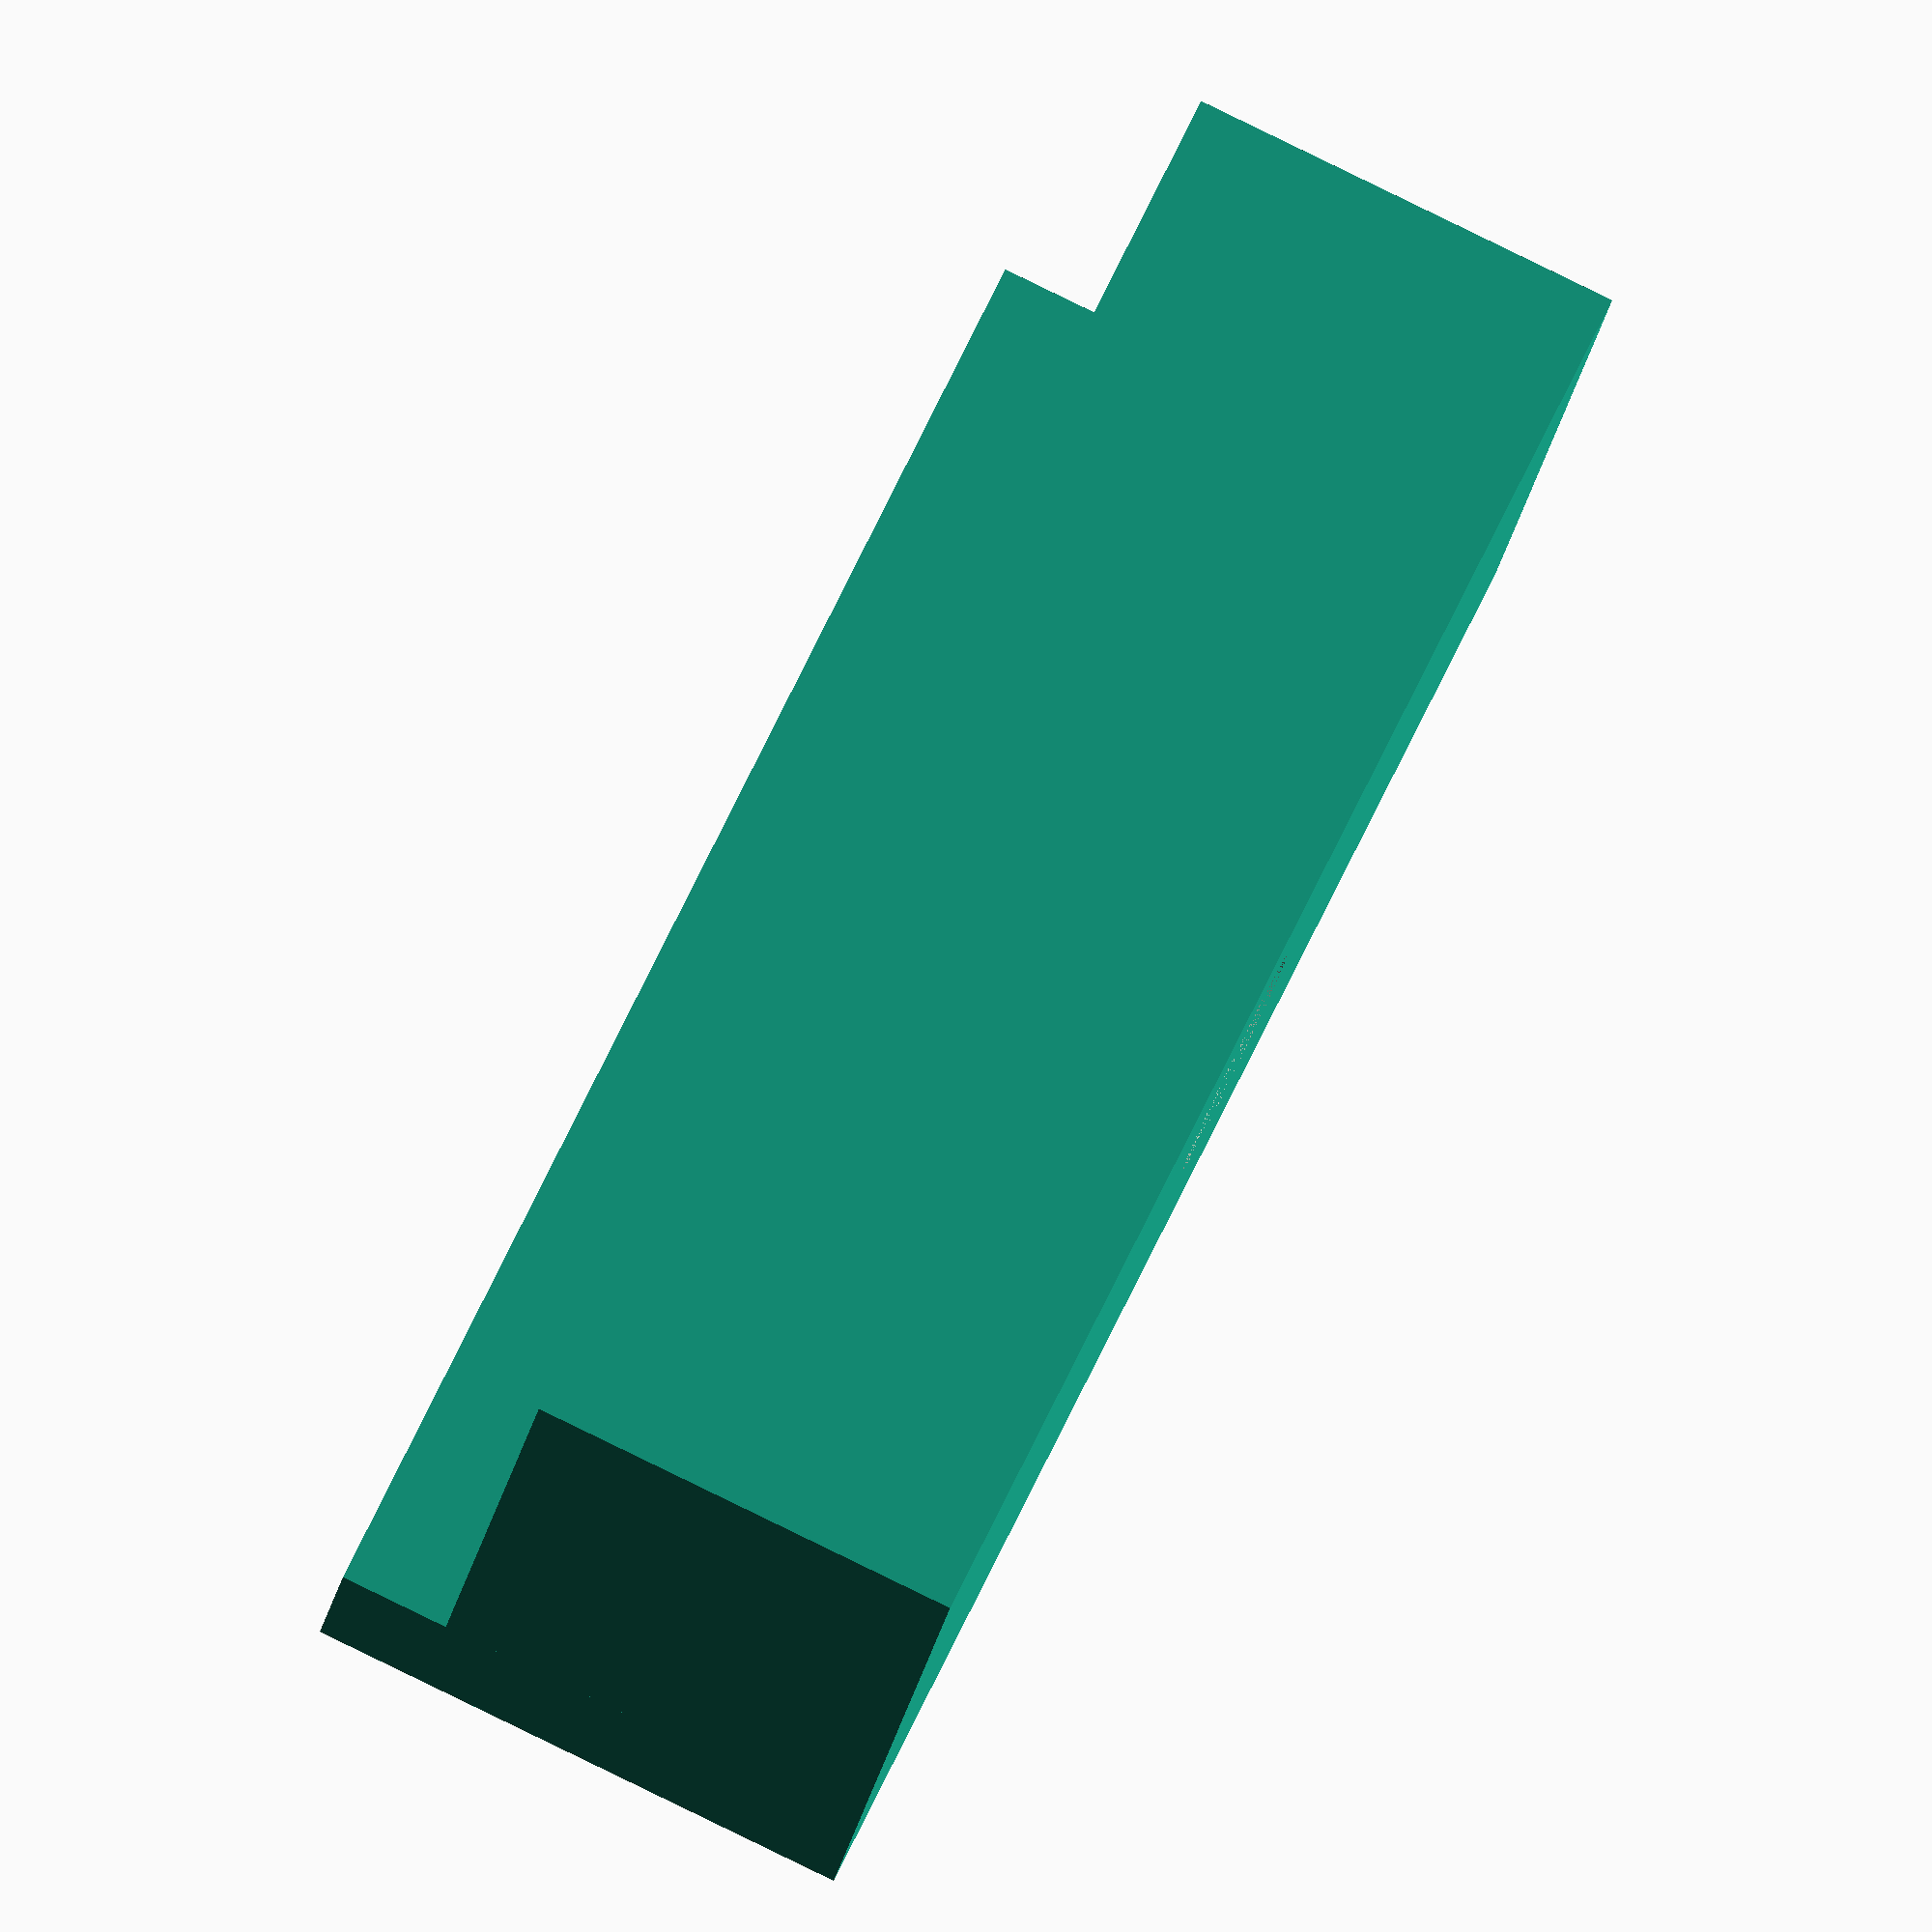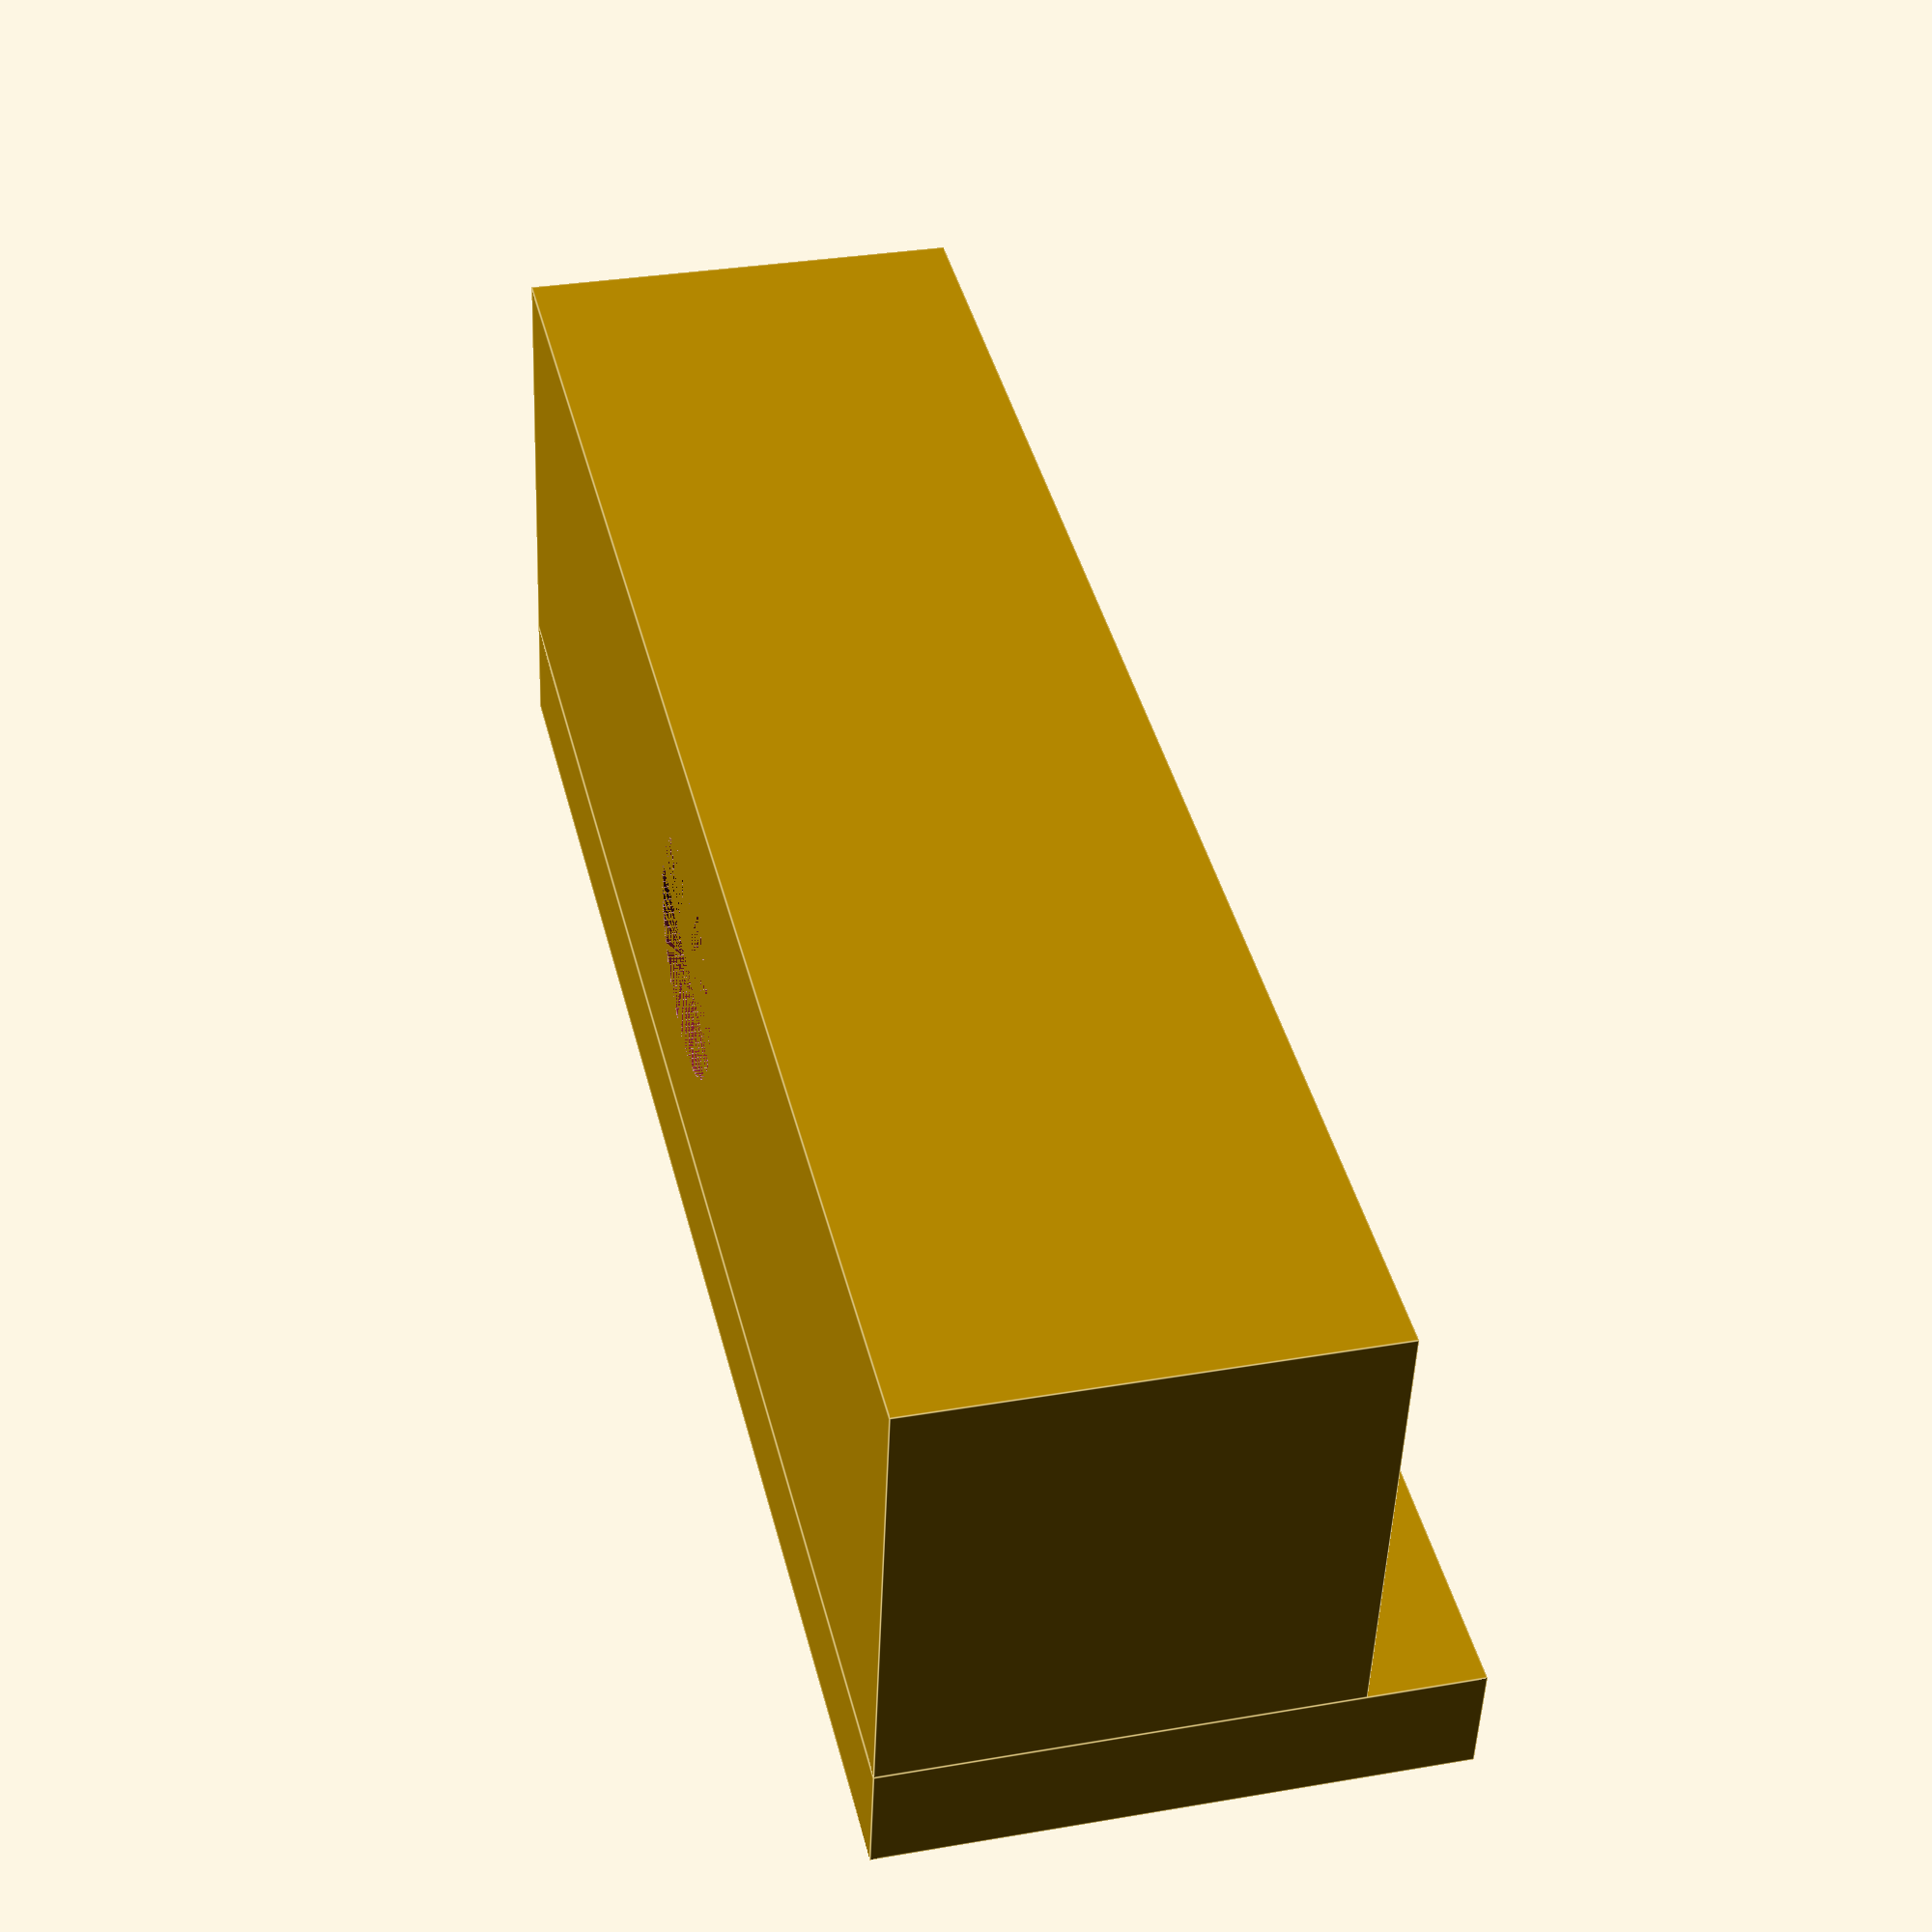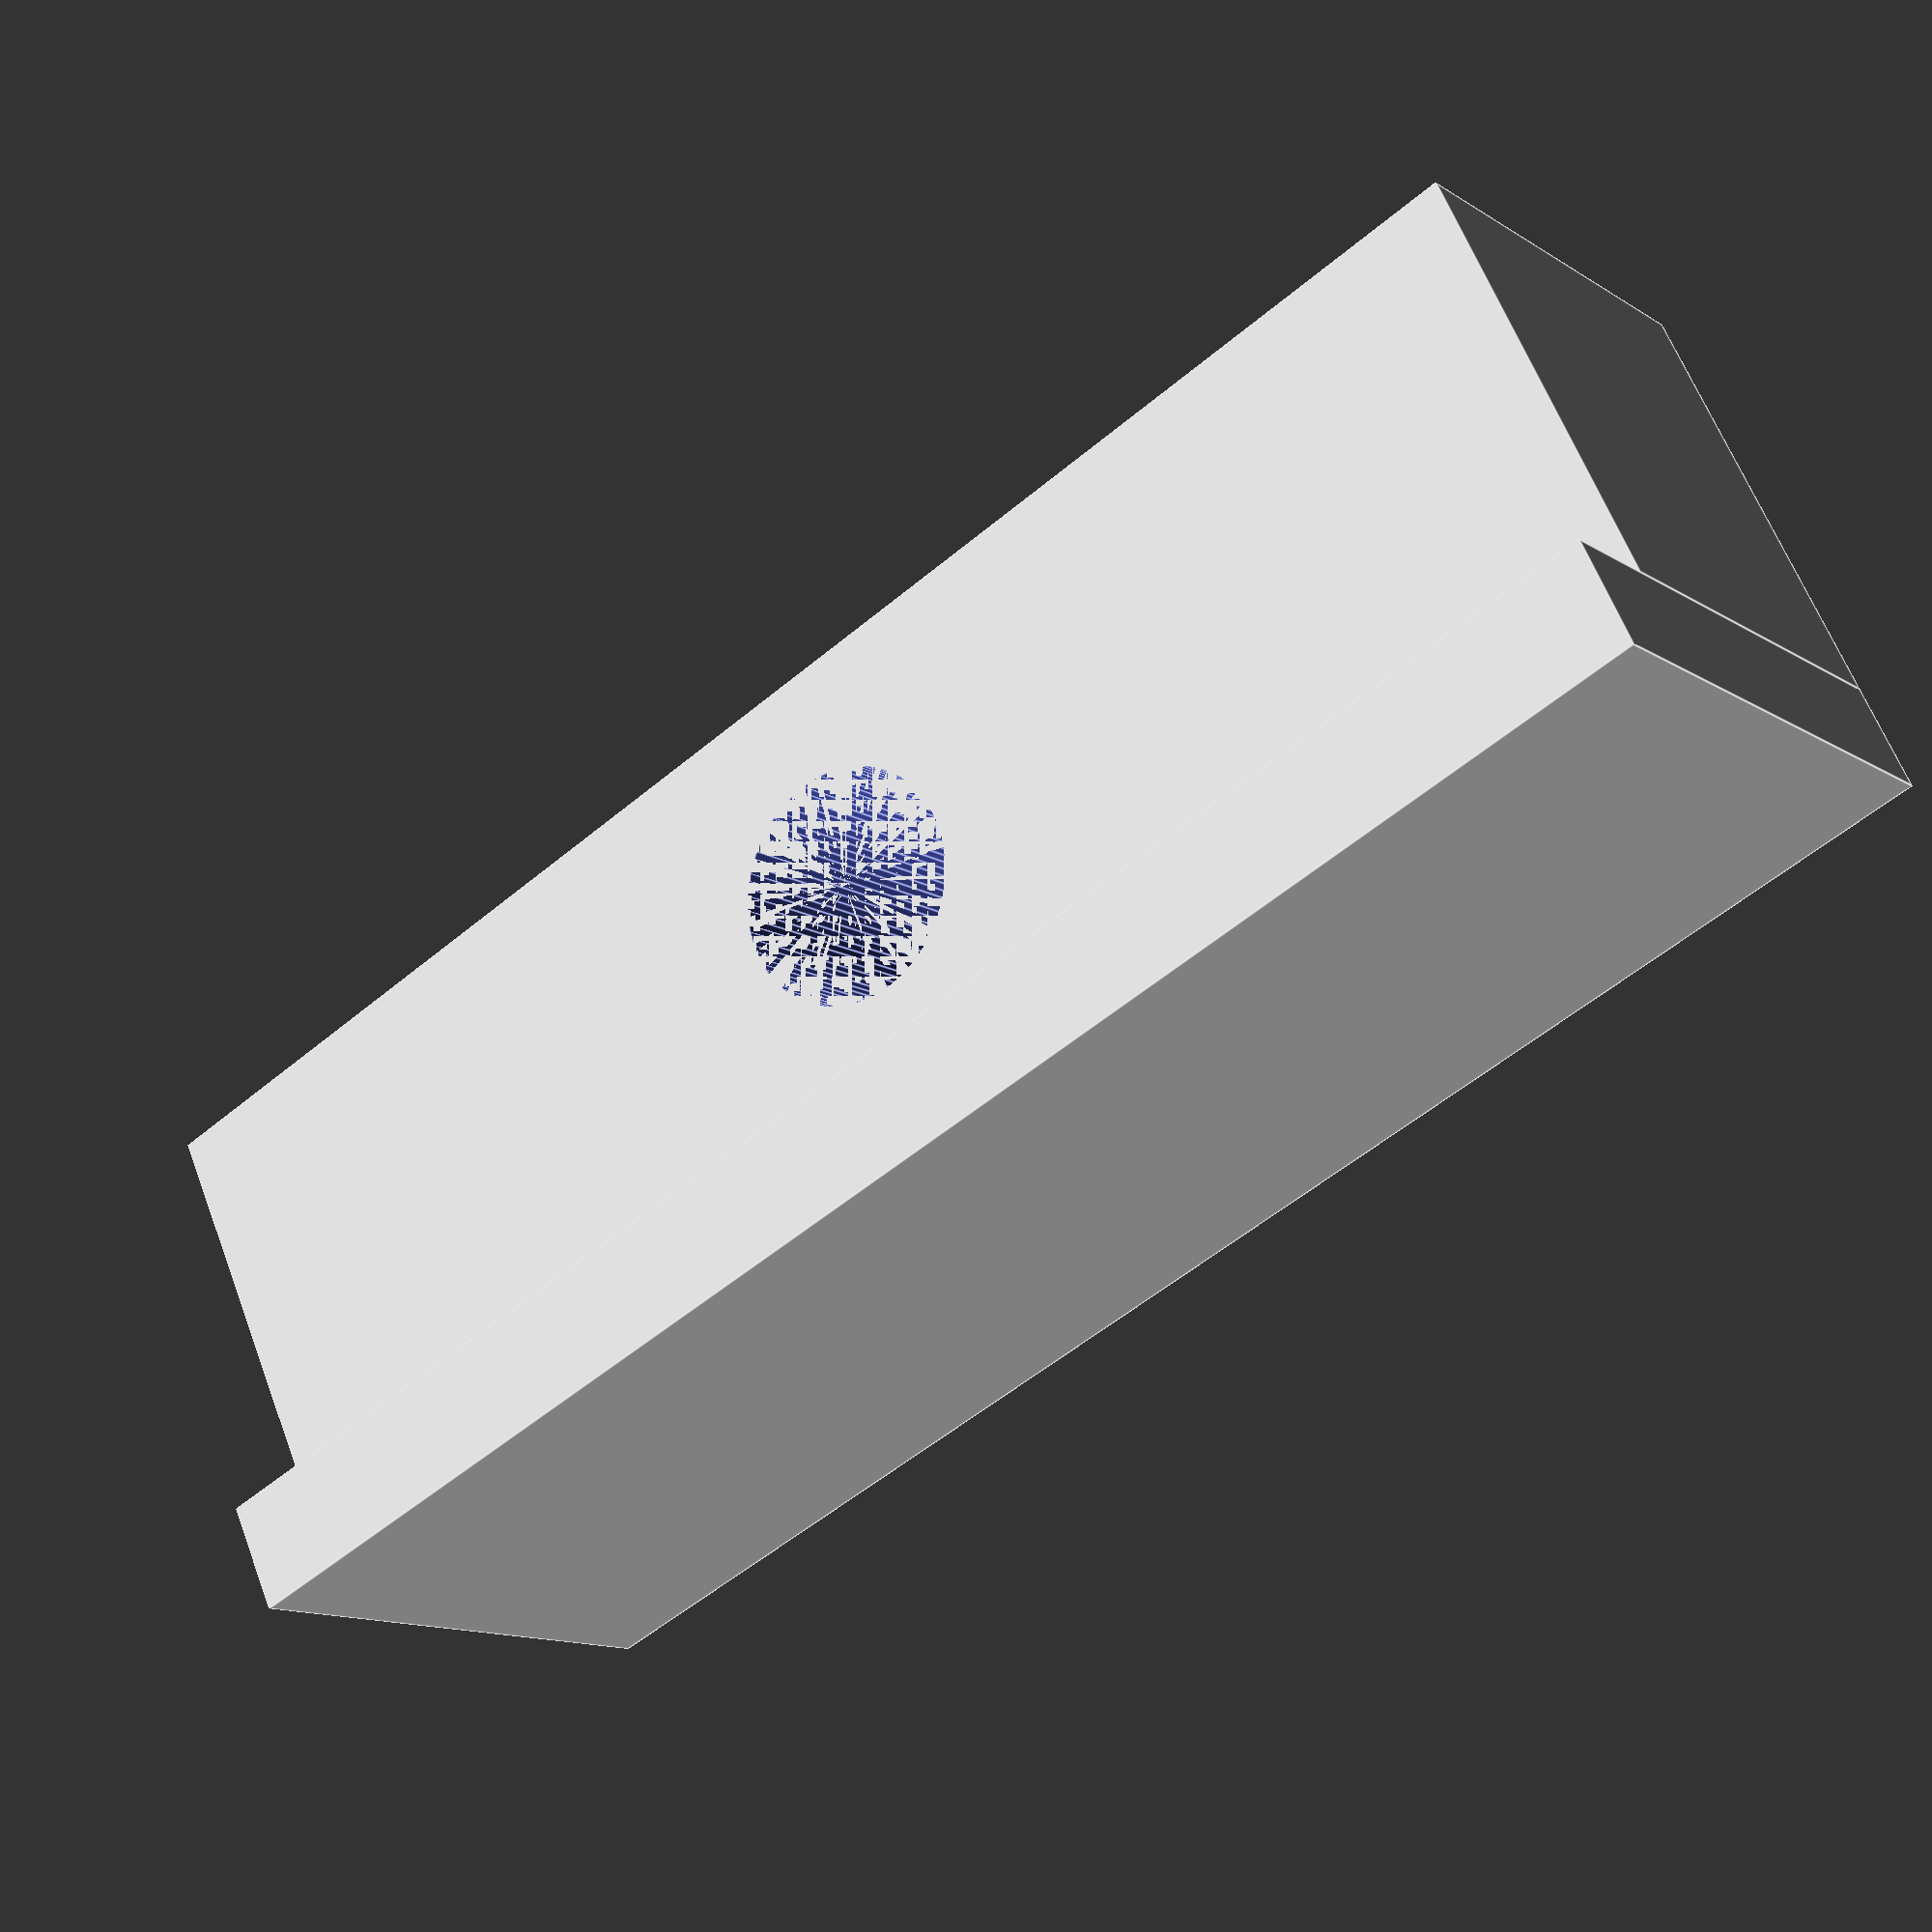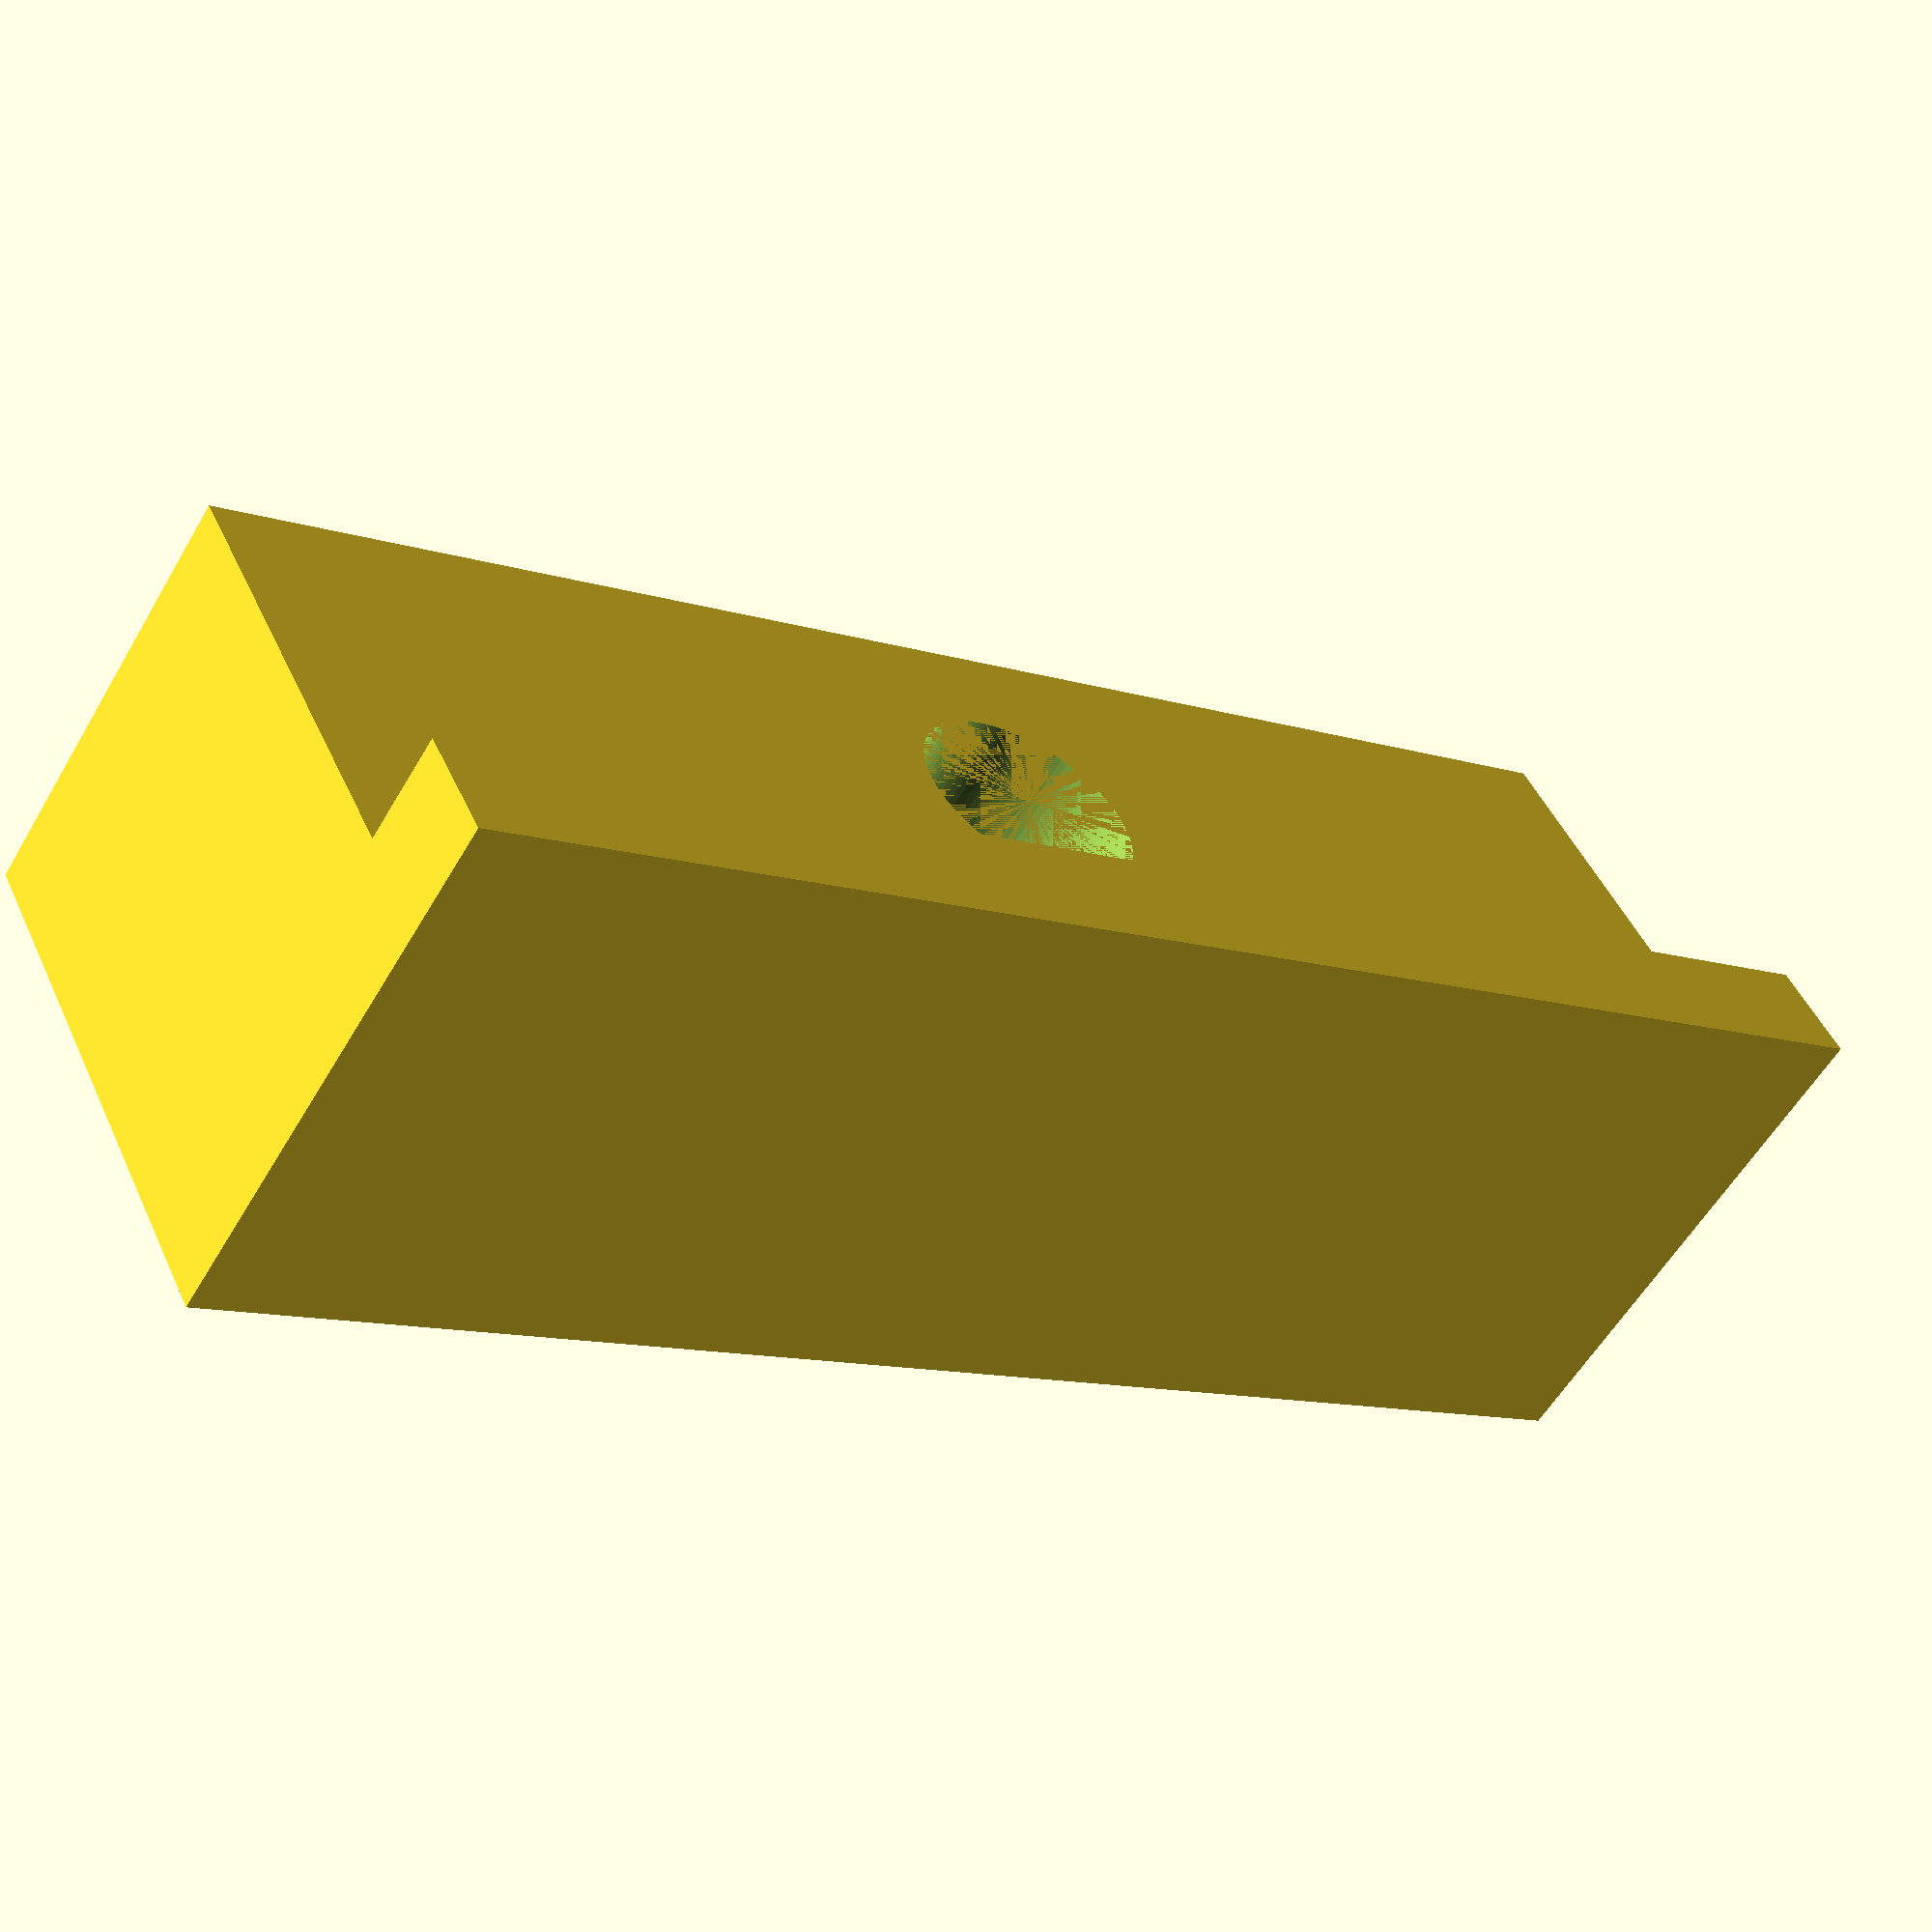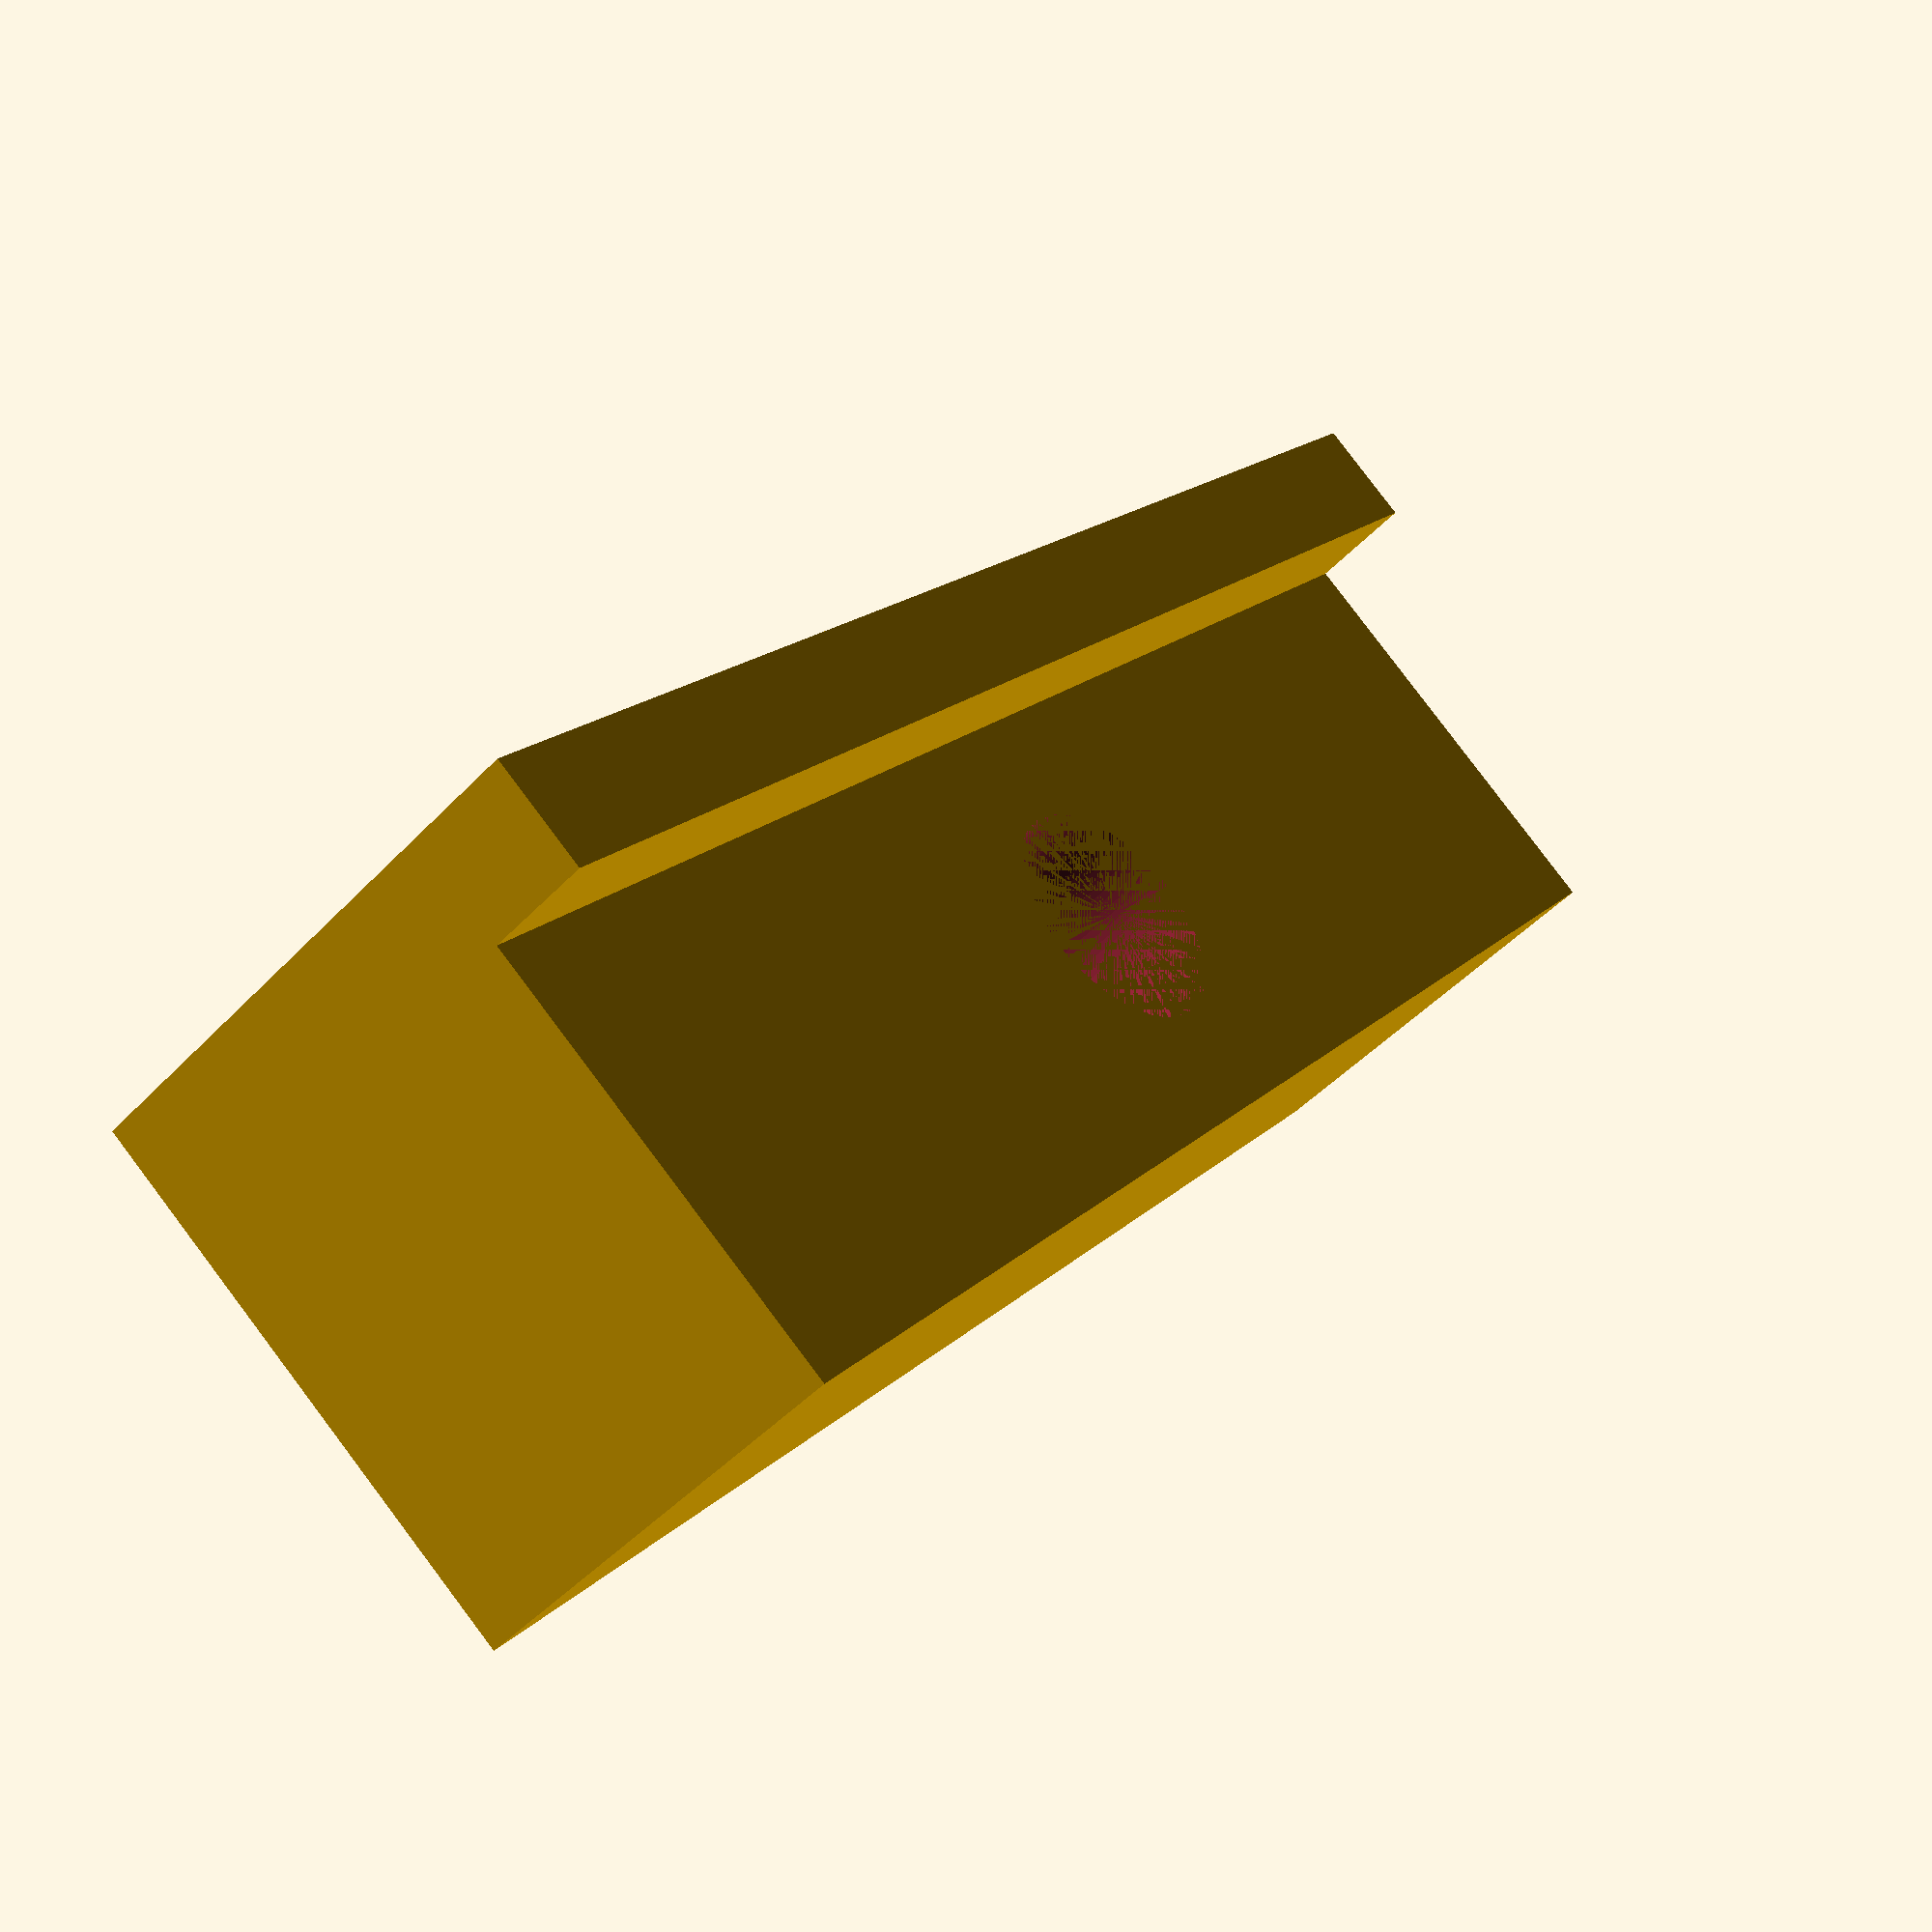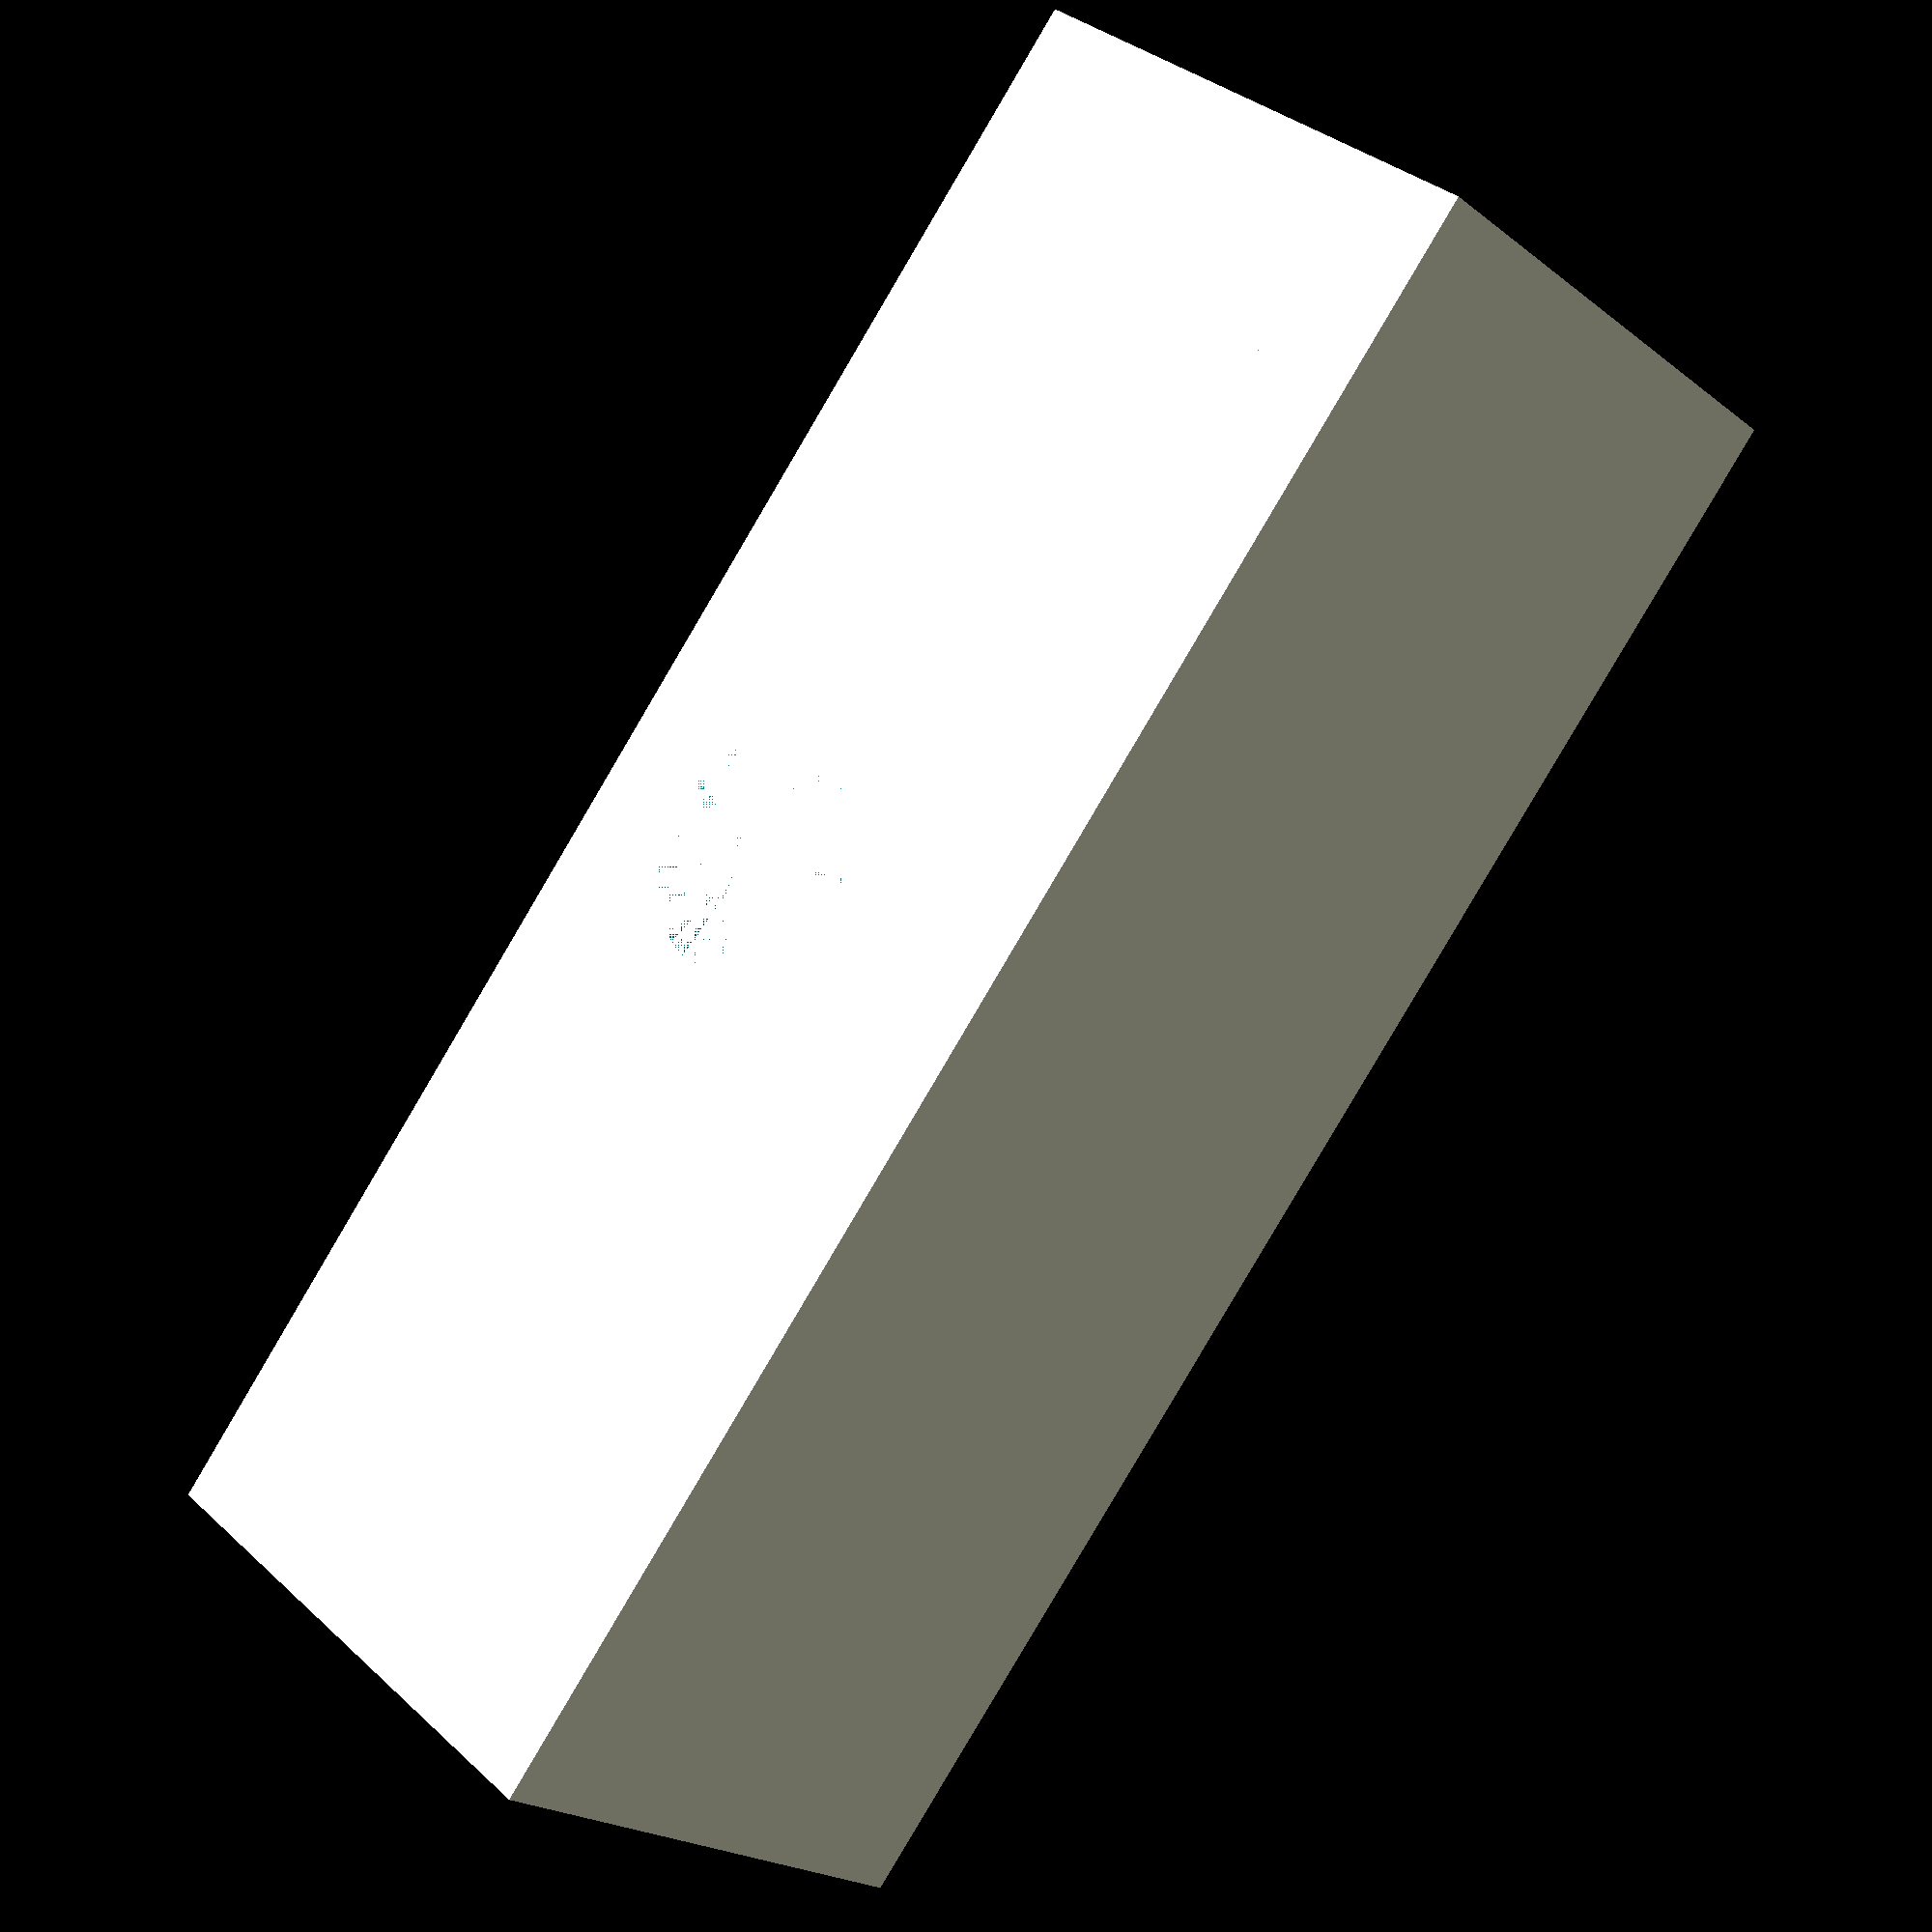
<openscad>
body_hight = 8; //mm
body_len = 30; //mm
body_width = 8; //mm

hole_dia = 4.2; //mm
hole_pos_x = 15; //mm
hole_pos_y = 4; //mm

border_hight = 2; //mm
border_width = 2; //mm

$fn = 100;

difference() {
    union() {
        translate([0, 0, 0])
            cube([body_len, body_width, body_hight]);
        translate([0, -border_width, 0])
            cube([body_len, border_width, border_hight + body_hight]);
    }
    translate([hole_pos_x, hole_pos_y, 0])
        cylinder(body_hight, r = hole_dia / 2);
}

</openscad>
<views>
elev=273.8 azim=332.2 roll=115.9 proj=o view=solid
elev=148.7 azim=170.1 roll=283.9 proj=p view=edges
elev=12.9 azim=334.5 roll=35.0 proj=p view=edges
elev=56.8 azim=332.5 roll=330.1 proj=p view=solid
elev=226.9 azim=307.8 roll=220.4 proj=p view=wireframe
elev=200.8 azim=231.0 roll=323.8 proj=p view=solid
</views>
